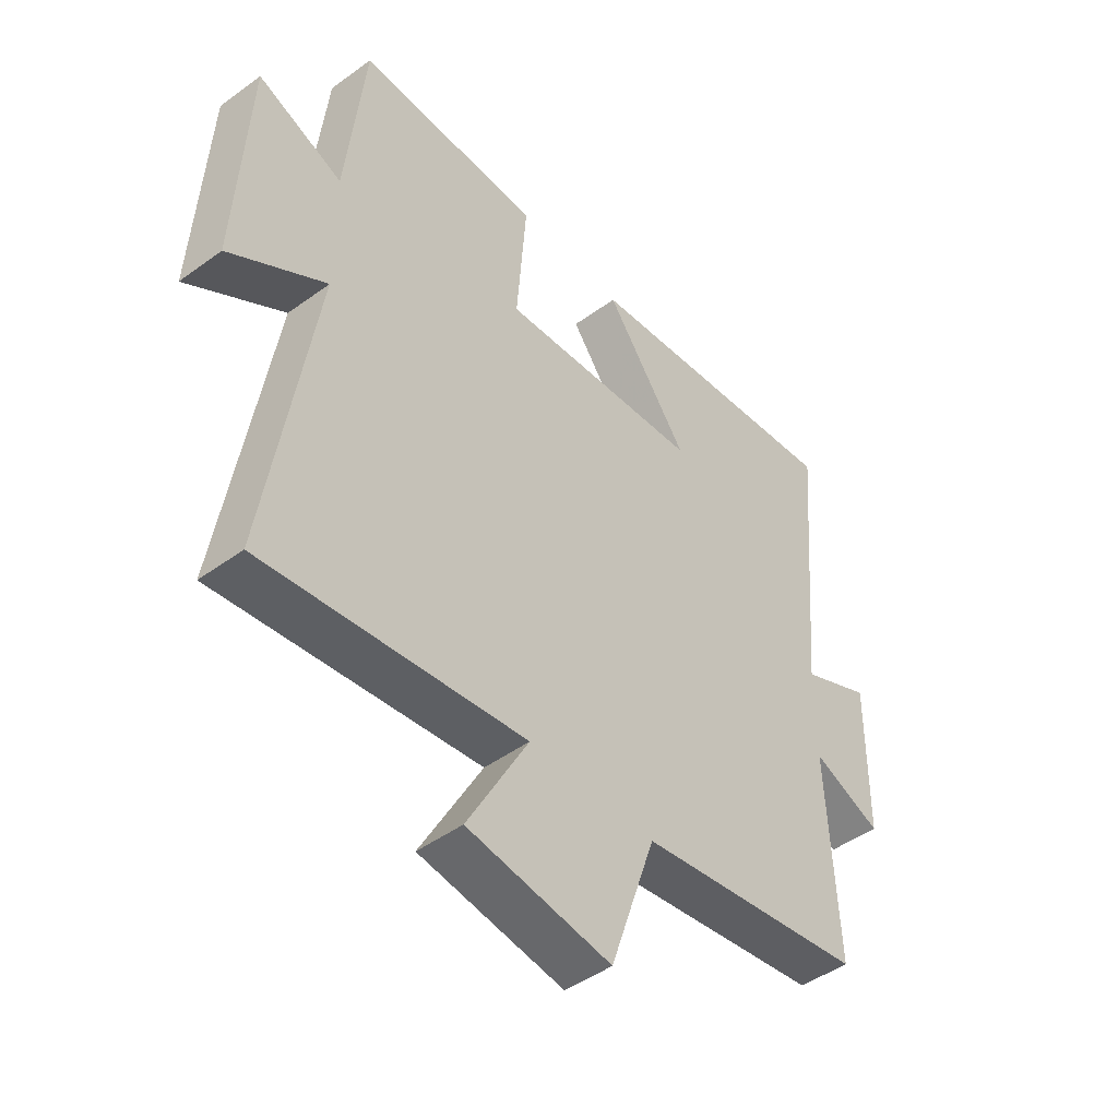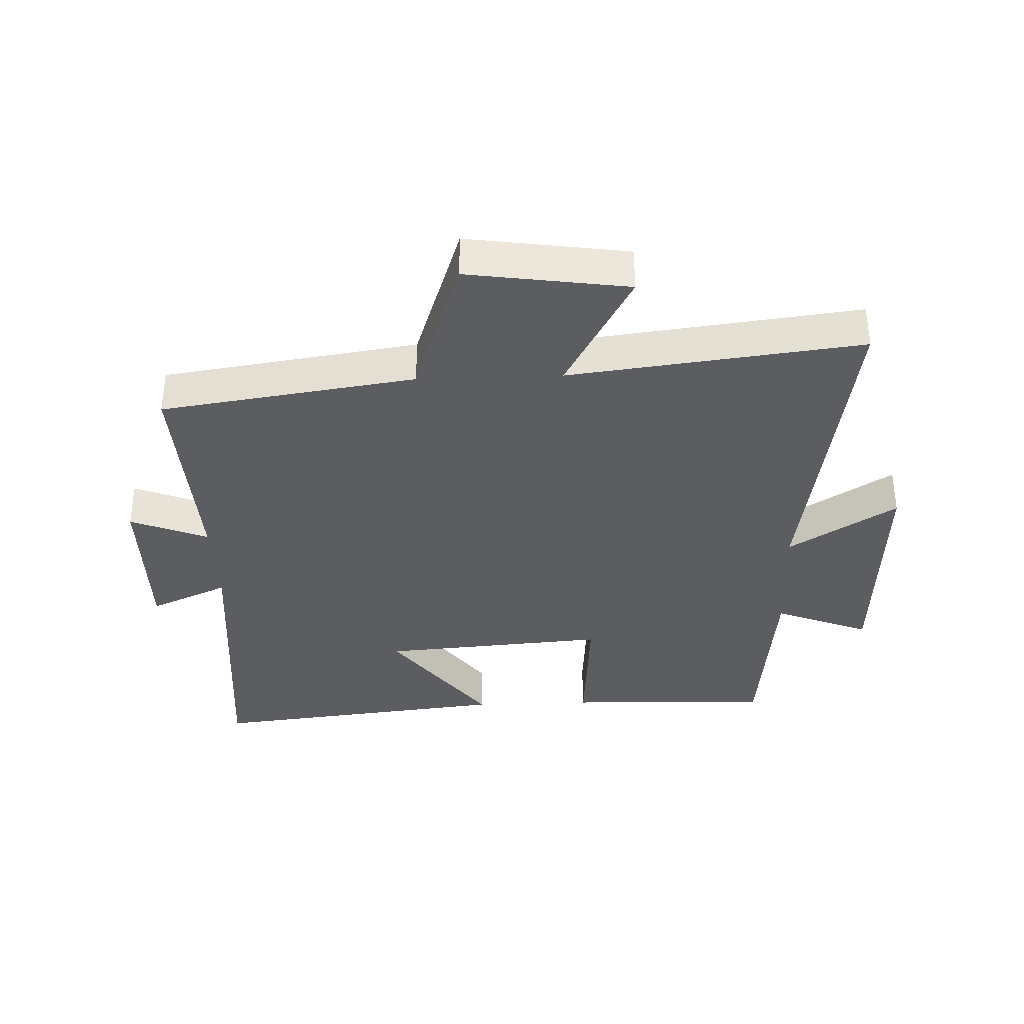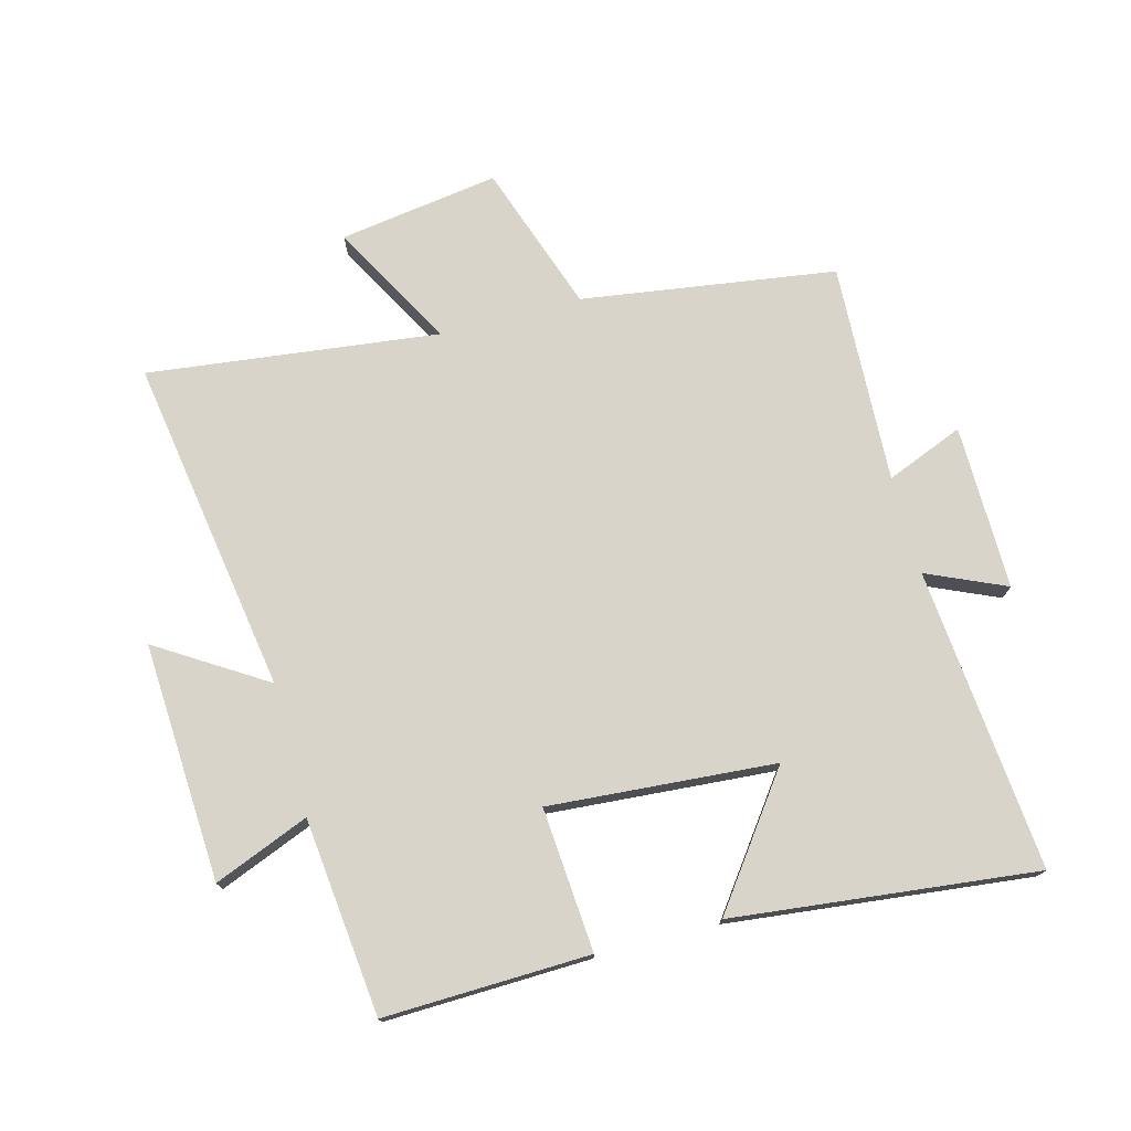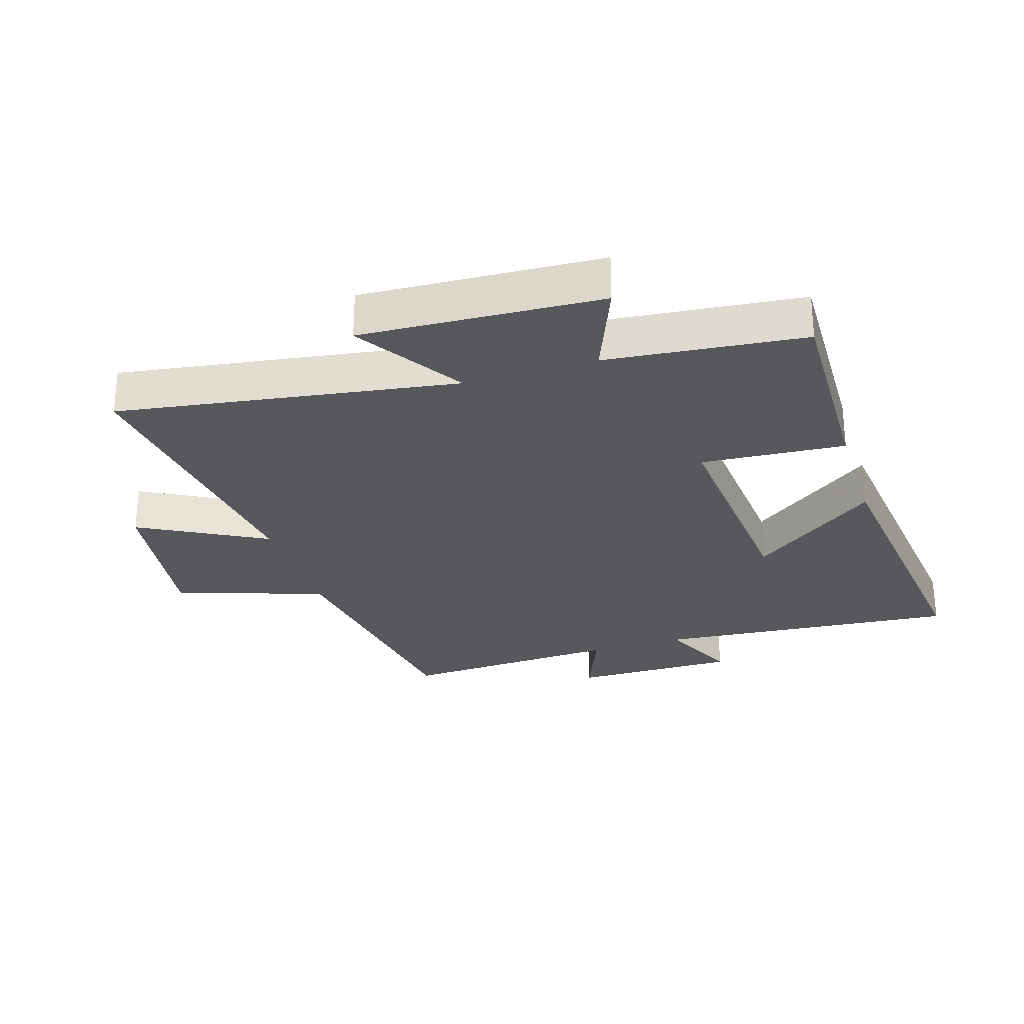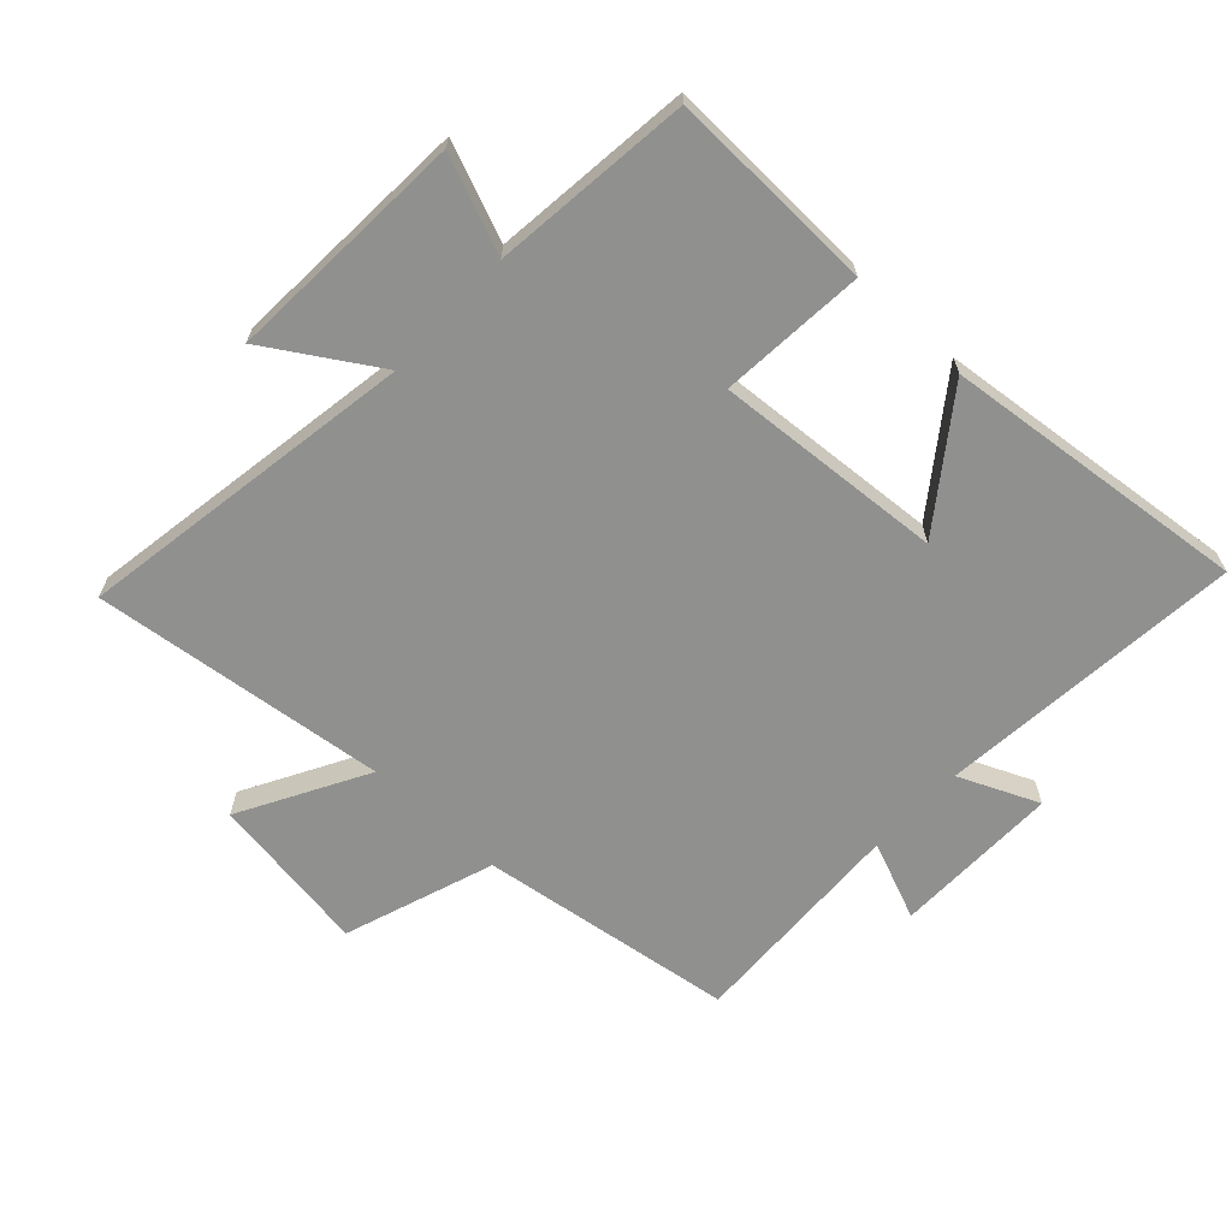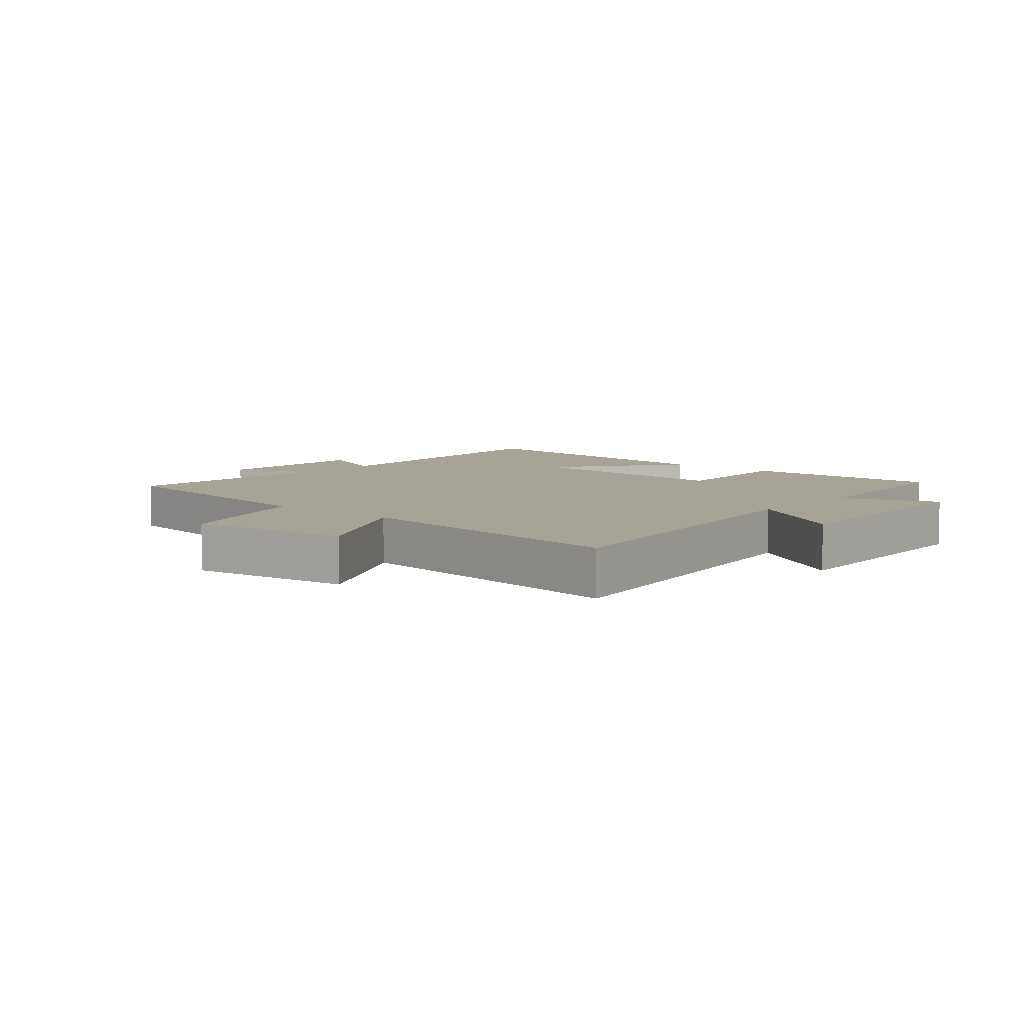
<metadata>
{"format":"obj","ext":"obj","renderer":"f3d","projection":"perspective","resolution":1024,"background":"white","views":[{"elev":-46.6,"azim":-50.3,"up":"+Z"},{"elev":-35.5,"azim":-177.8,"up":"+Y"},{"elev":74.8,"azim":-15.0,"up":"+Y"},{"elev":-28.1,"azim":-72.4,"up":"+Y"},{"elev":-65.5,"azim":-43.2,"up":"+Y"},{"elev":6.7,"azim":-138.8,"up":"+Y"}]}
</metadata>
<code>
v 0.517 0.07 -0.44
v 0.11 0.07 -0.5
v 0.029 0.07 -0.738
v -0.227 0.07 -0.7
v -0.118 0.07 -0.5
v -0.584 0.07 -0.557
v -0.5 0.07 -0.018
v -0.672 0.07 -0.127
v -0.652 0.07 0.255
v -0.5 0.07 0.194
v -0.467 0.07 0.509
v -0.138 0.07 0.5
v -0.155 0.07 0.27
v 0.207 0.07 0.298
v 0.058 0.07 0.5
v 0.543 0.07 0.555
v 0.5 0.07 0.071
v 0.626 0.07 0.127
v 0.624 0.07 -0.137
v 0.5 0.07 -0.087
v 0.517 0 -0.44
v 0.11 0 -0.5
v 0.029 0 -0.738
v -0.227 0 -0.7
v -0.118 0 -0.5
v -0.584 0 -0.557
v -0.5 0 -0.018
v -0.672 0 -0.127
v -0.652 0 0.255
v -0.5 0 0.194
v -0.467 0 0.509
v -0.138 0 0.5
v -0.155 0 0.27
v 0.207 0 0.298
v 0.058 0 0.5
v 0.543 0 0.555
v 0.5 0 0.071
v 0.626 0 0.127
v 0.624 0 -0.137
v 0.5 0 -0.087
f 17 18 19 20
f 14 15 16 17
f 13 14 17 20
f 10 11 12 13
f 20 1 2
f 13 20 2
f 10 13 2
f 7 8 9 10
f 5 6 7
f 5 7 10 2
f 2 3 4 5
f 40 39 38 37
f 37 36 35 34
f 40 37 34 33
f 33 32 31 30
f 22 21 40
f 22 40 33
f 22 33 30
f 30 29 28 27
f 27 26 25
f 22 30 27 25
f 25 24 23 22
f 1 21 22 2
f 2 22 23 3
f 3 23 24 4
f 4 24 25 5
f 5 25 26 6
f 6 26 27 7
f 7 27 28 8
f 8 28 29 9
f 9 29 30 10
f 10 30 31 11
f 11 31 32 12
f 12 32 33 13
f 13 33 34 14
f 14 34 35 15
f 15 35 36 16
f 16 36 37 17
f 17 37 38 18
f 18 38 39 19
f 19 39 40 20
f 20 40 21 1

</code>
